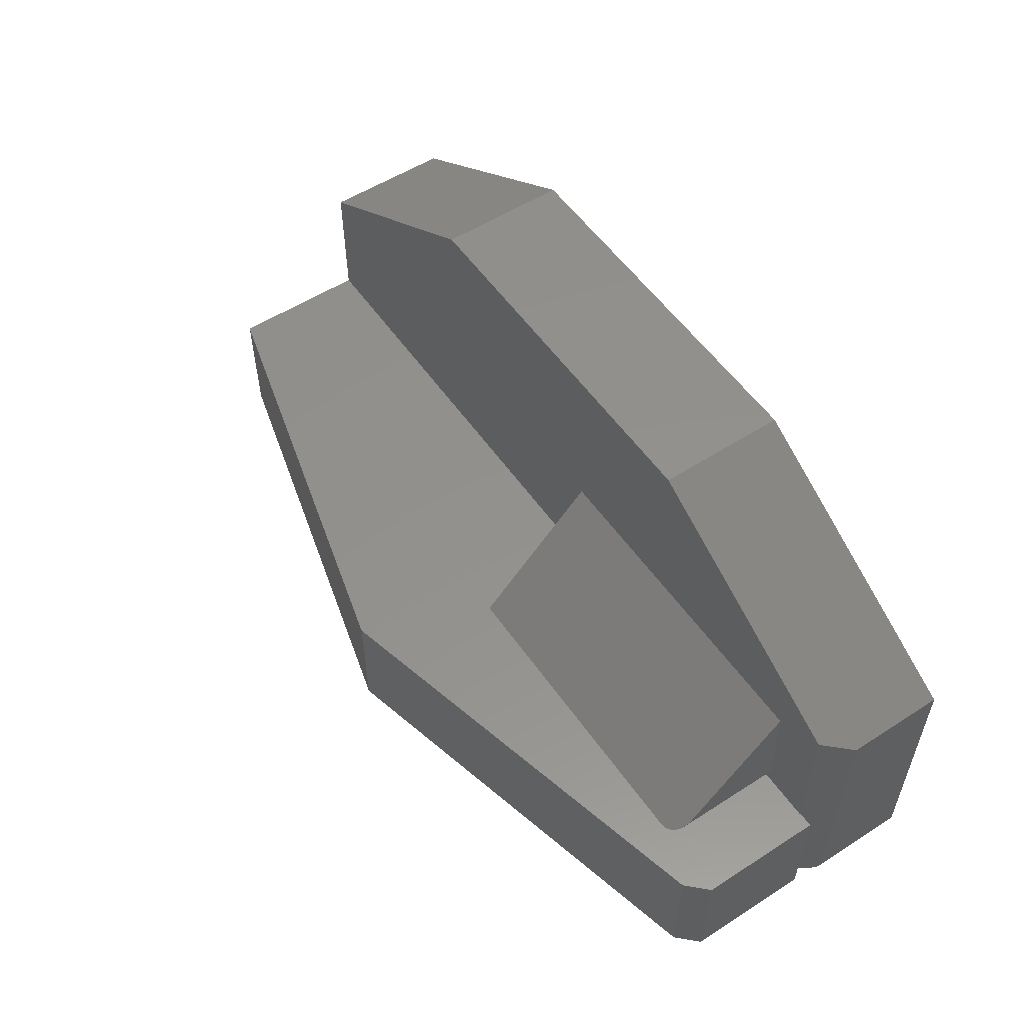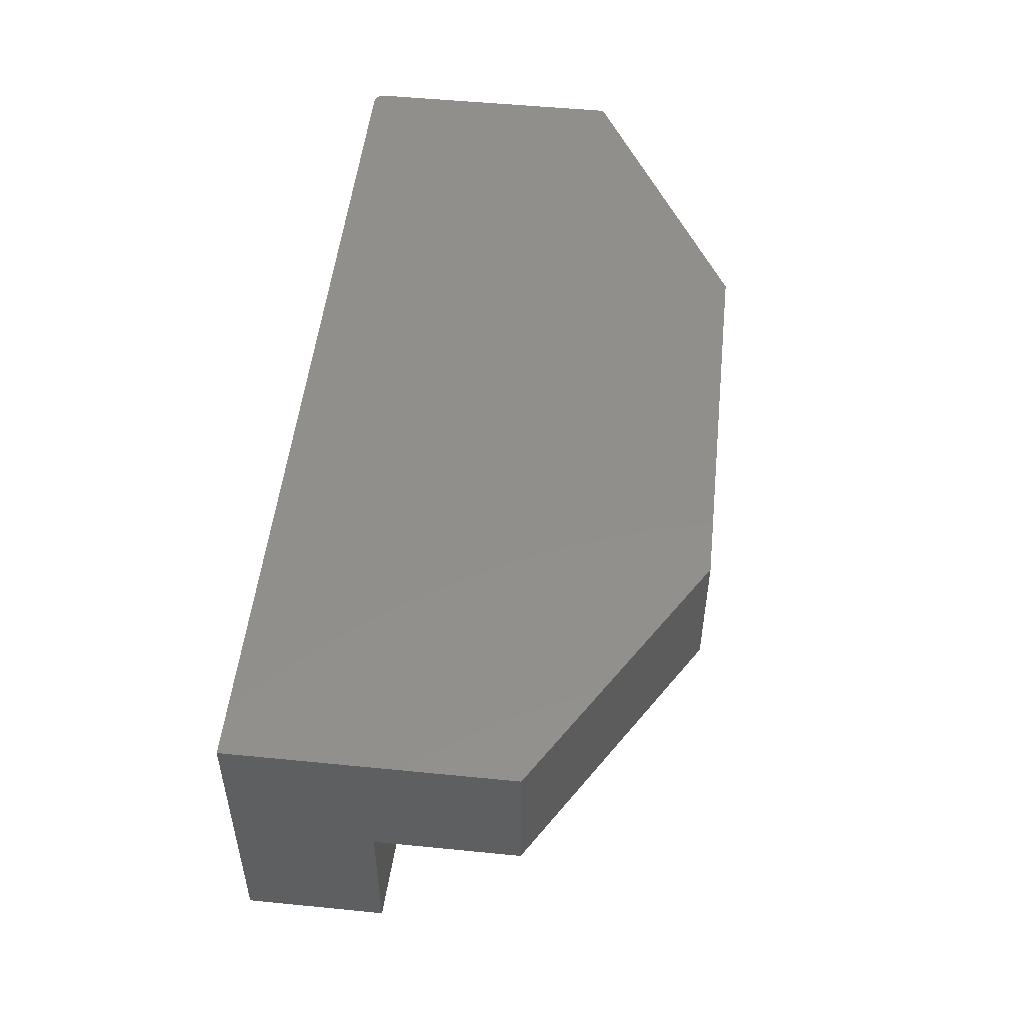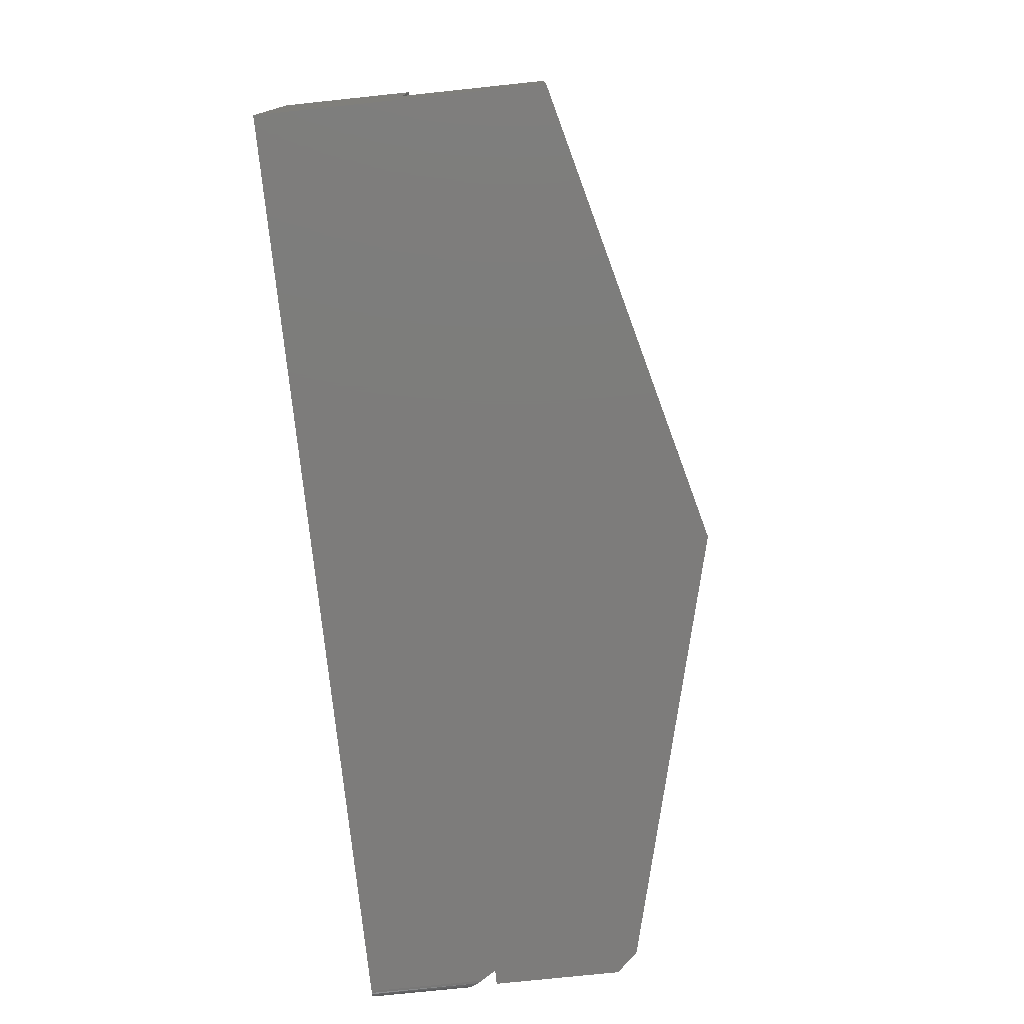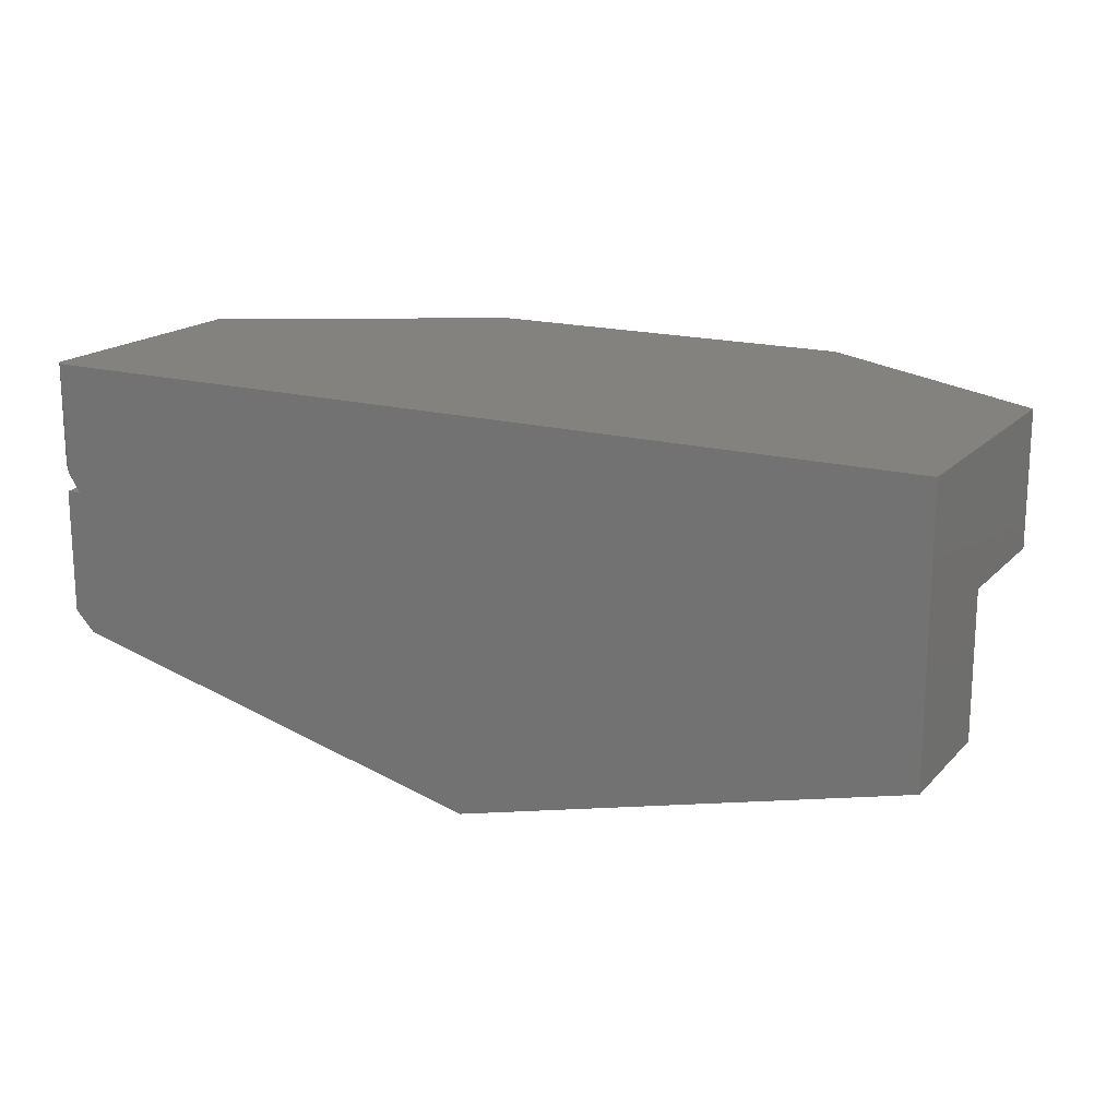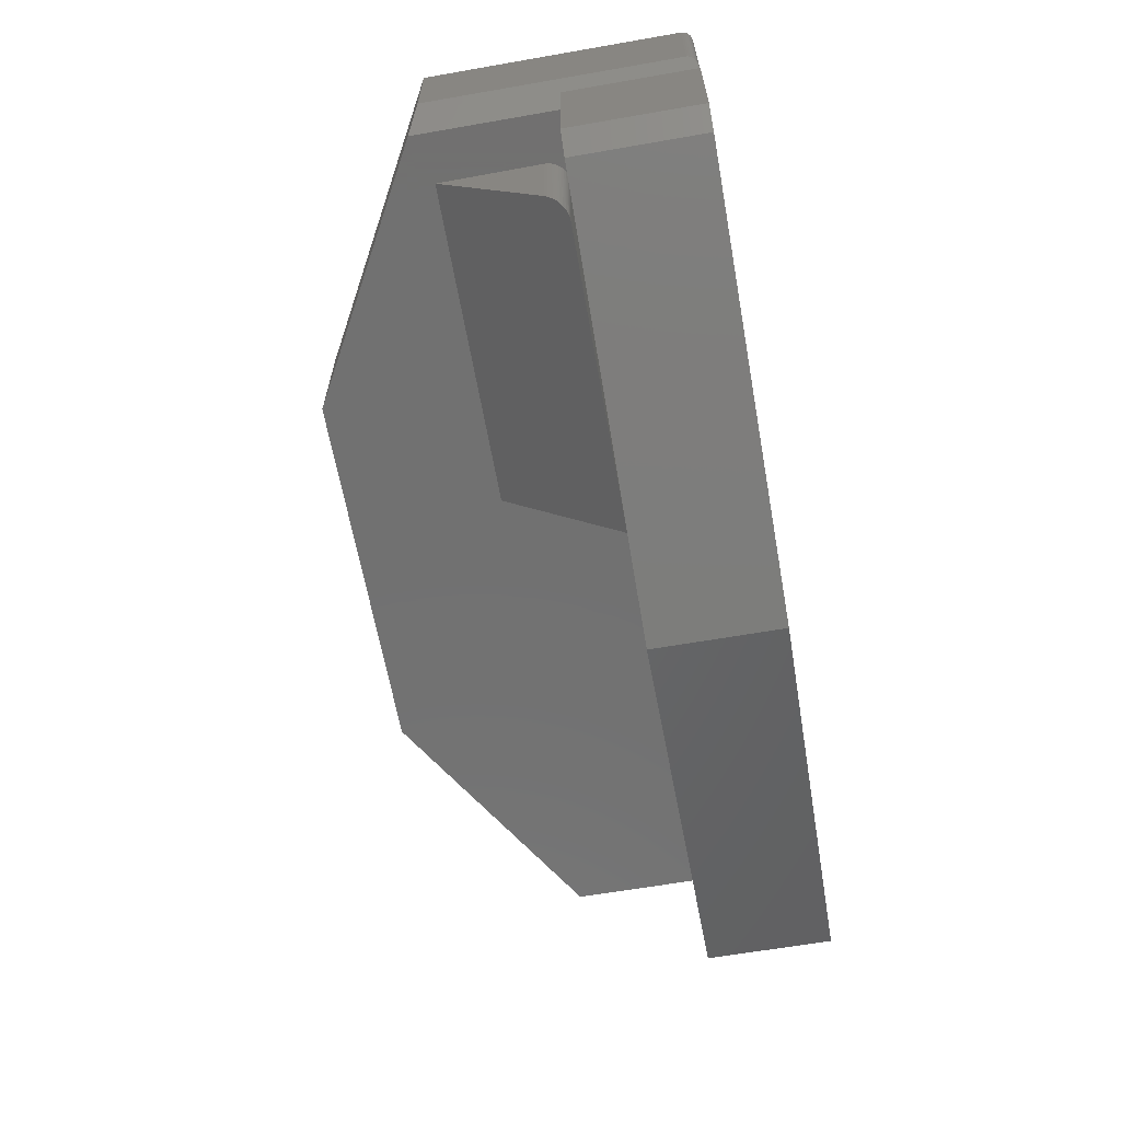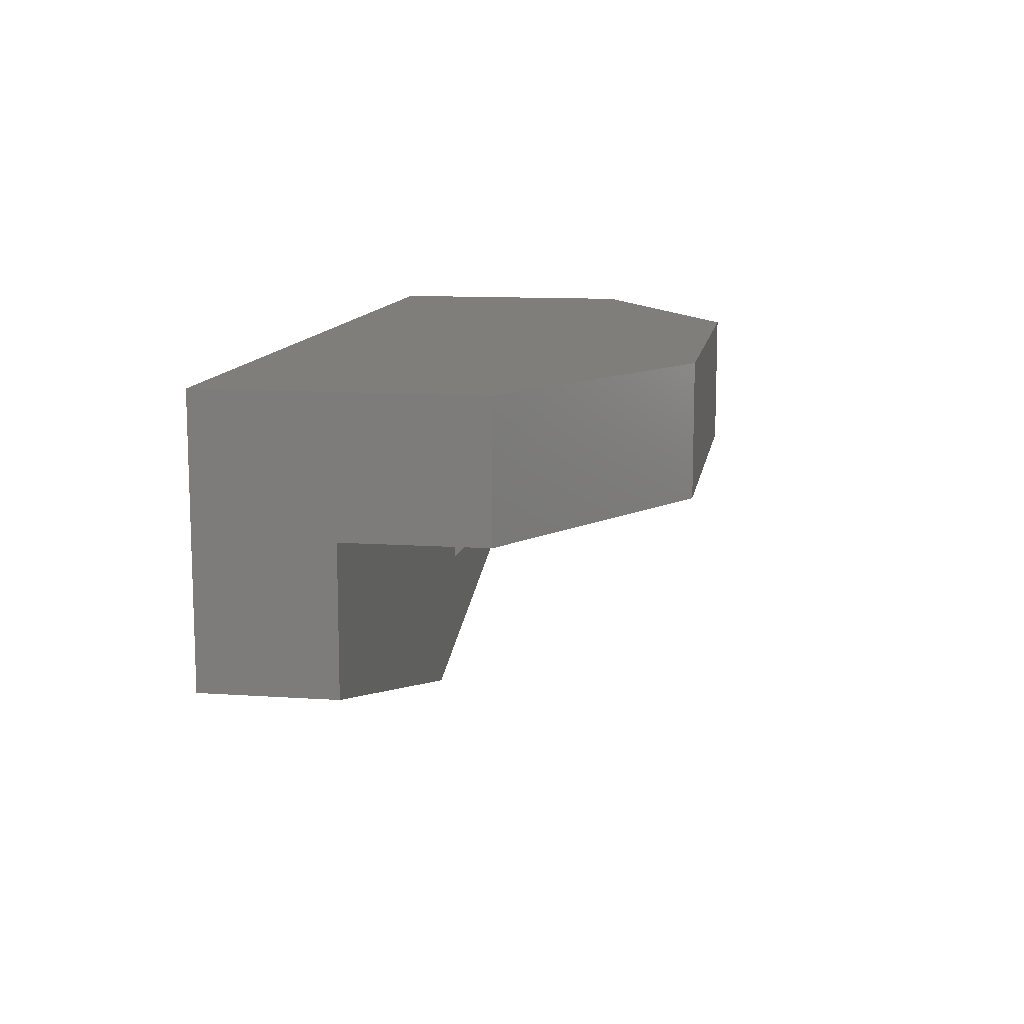
<metadata>
{"format":"stl","ext":"stl","renderer":"f3d","projection":"perspective","resolution":1024,"background":"white","views":[{"elev":54.7,"azim":55.8,"up":"+Z"},{"elev":50.9,"azim":-83.8,"up":"+Y"},{"elev":-76.0,"azim":-84.0,"up":"+Z"},{"elev":17.4,"azim":-151.6,"up":"+Y"},{"elev":-63.1,"azim":100.0,"up":"+Y"},{"elev":11.6,"azim":-80.7,"up":"+Y"}]}
</metadata>
<code>
# stl→obj: 69 verts, 130 faces
v 0.5 -0.2002 0.2344
v 0.5 -0.2052 0.3906
v 0.5 -0.3532 0.2344
v 0.4976 -0.3646 0.2223
v 0.4996 -0.3579 0.2295
v 0.4688 -0.3828 0.2031
v -1.041e-17 -0.2052 0.3906
v 0 -0.3828 0.2031
v 0.4707 -0.3828 0.2032
v 0.4751 -0.3822 0.2038
v 0.4776 -0.3816 0.2044
v 0.48 -0.3808 0.2052
v 0.4846 -0.3787 0.2074
v 0.4887 -0.376 0.2103
v 0.4923 -0.3727 0.2139
v 0.4953 -0.3688 0.2179
v 0.4996 -0.2001 0.2297
v 0.4985 -0.1999 0.2249
v 0.4967 -0.1998 0.2203
v 0.4941 -0.1997 0.2161
v 0.4909 -0.1996 0.2124
v 0.4872 -0.1994 0.2091
v 0.483 -0.1994 0.2066
v 0.4784 -0.1993 0.2047
v 0.4736 -0.1993 0.2035
v 0.4688 -0.1993 0.2031
v 6.239e-34 -0.1993 0.2031
v 0.5938 -0.1941 0.1953
v 0.5703 -0.1953 0.1953
v 0.5938 -0.3828 0.1953
v 0.5711 -0.1941 0.1953
v -0.75 -0.1953 0.1953
v -0.75 -0.4062 0.1953
v 0.5634 -0.4138 0.1953
v -0.0852 -0.576 0.1953
v 0.5938 -0.3828 0
v 0.5938 -0.1941 0
v -0.0852 -0.576 0
v 0.5634 -0.4138 0
v -0.75 -0.4062 0
v -0.75 0 0
v 0.5859 1.483e-16 -8.18e-17
v 0.5859 -0.1719 0
v 0.5711 -0.1941 0
v -0.75 2.708e-33 0.3984
v -0.75 -0.1953 0.3984
v 0.589 1.487e-16 0.0003002
v 0.59 -0.1657 0.0005445
v 0.6013 1.5e-16 0.01258
v 0.6008 -0.1496 0.01081
v 0.6004 1.499e-16 0.009646
v 0.5999 -0.1509 0.008598
v 0.5989 1.498e-16 0.006944
v 0.5987 -0.1528 0.00657
v 0.5972 -0.155 0.004753
v 0.597 1.495e-16 0.004576
v 0.5944 -0.1592 0.002486
v 0.5946 1.493e-16 0.002633
v 0.5919 1.49e-16 0.001189
v 0.6016 1.501e-16 0.01562
v 0.6016 -0.1484 0.01562
v 0.6014 -0.1487 0.01318
v 0.6016 -0.1484 0.3984
v 0.6016 1.501e-16 0.3984
v -0.3801 4.107e-17 0.626
v 0.189 1.042e-16 0.626
v 0.189 -0.1953 0.626
v -0.3801 -0.1953 0.626
v 0.5703 -0.1953 0.4156
f 1 2 3
f 3 4 5
f 6 7 8
f 2 7 6
f 2 6 9
f 2 9 10
f 2 10 11
f 2 11 12
f 2 12 13
f 2 13 14
f 2 14 15
f 2 15 16
f 2 16 4
f 2 4 3
f 1 17 18
f 2 1 18
f 2 18 19
f 2 19 20
f 2 20 21
f 2 21 22
f 2 22 23
f 2 23 24
f 2 24 25
f 2 25 26
f 2 26 27
f 2 27 7
f 8 27 6
f 6 27 26
f 1 5 17
f 1 3 5
f 26 9 6
f 26 25 9
f 9 25 10
f 10 25 24
f 10 24 11
f 12 11 24
f 24 23 12
f 12 23 13
f 13 23 22
f 13 22 14
f 14 22 21
f 14 21 15
f 15 21 20
f 15 20 16
f 16 20 19
f 16 19 4
f 4 19 18
f 4 18 5
f 5 18 17
f 7 27 8
f 28 29 30
f 28 31 29
f 29 32 30
f 30 32 33
f 30 33 34
f 34 33 35
f 30 36 28
f 28 36 37
f 35 38 34
f 34 38 39
f 40 41 42
f 40 42 43
f 40 43 44
f 40 44 37
f 40 37 36
f 40 36 39
f 40 39 38
f 34 39 30
f 30 39 36
f 40 33 41
f 41 33 32
f 41 32 45
f 45 32 46
f 33 40 35
f 35 40 38
f 43 47 48
f 43 42 47
f 49 50 51
f 52 51 50
f 53 51 52
f 53 52 54
f 53 54 55
f 53 55 56
f 56 55 57
f 56 57 58
f 59 58 57
f 57 48 59
f 59 48 47
f 60 61 49
f 49 61 62
f 49 62 50
f 61 60 63
f 63 60 64
f 59 47 42
f 45 65 66
f 45 66 64
f 45 64 60
f 45 60 49
f 45 49 51
f 45 51 41
f 41 51 53
f 41 53 56
f 41 56 58
f 41 58 59
f 41 59 42
f 28 37 31
f 31 37 44
f 67 68 69
f 69 68 46
f 69 46 29
f 29 46 32
f 48 57 43
f 63 69 29
f 63 29 31
f 63 31 61
f 44 43 57
f 44 57 55
f 44 55 54
f 44 54 52
f 44 52 50
f 44 50 62
f 44 62 61
f 44 61 31
f 66 67 64
f 64 67 69
f 64 69 63
f 68 65 46
f 46 65 45
f 67 66 68
f 68 66 65

</code>
